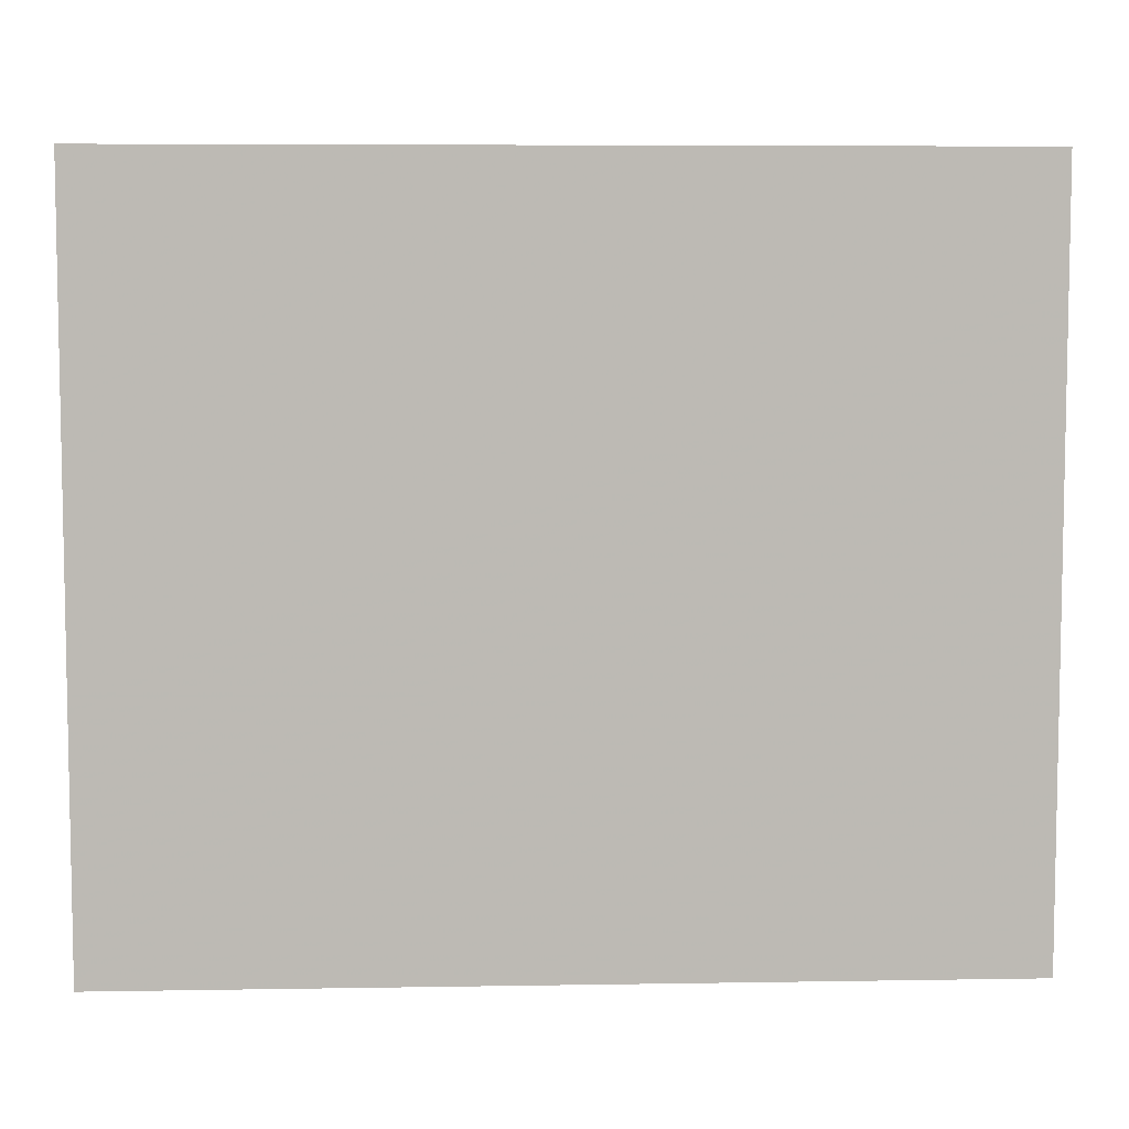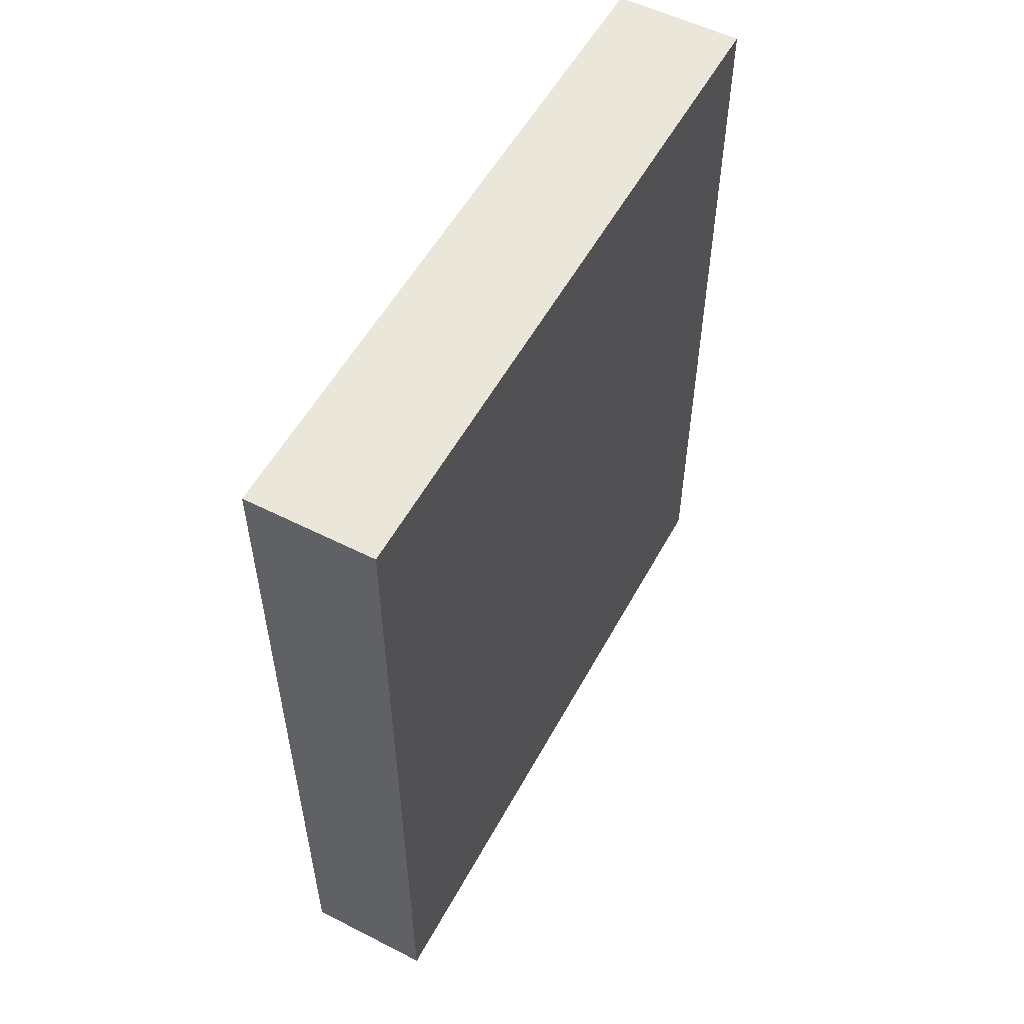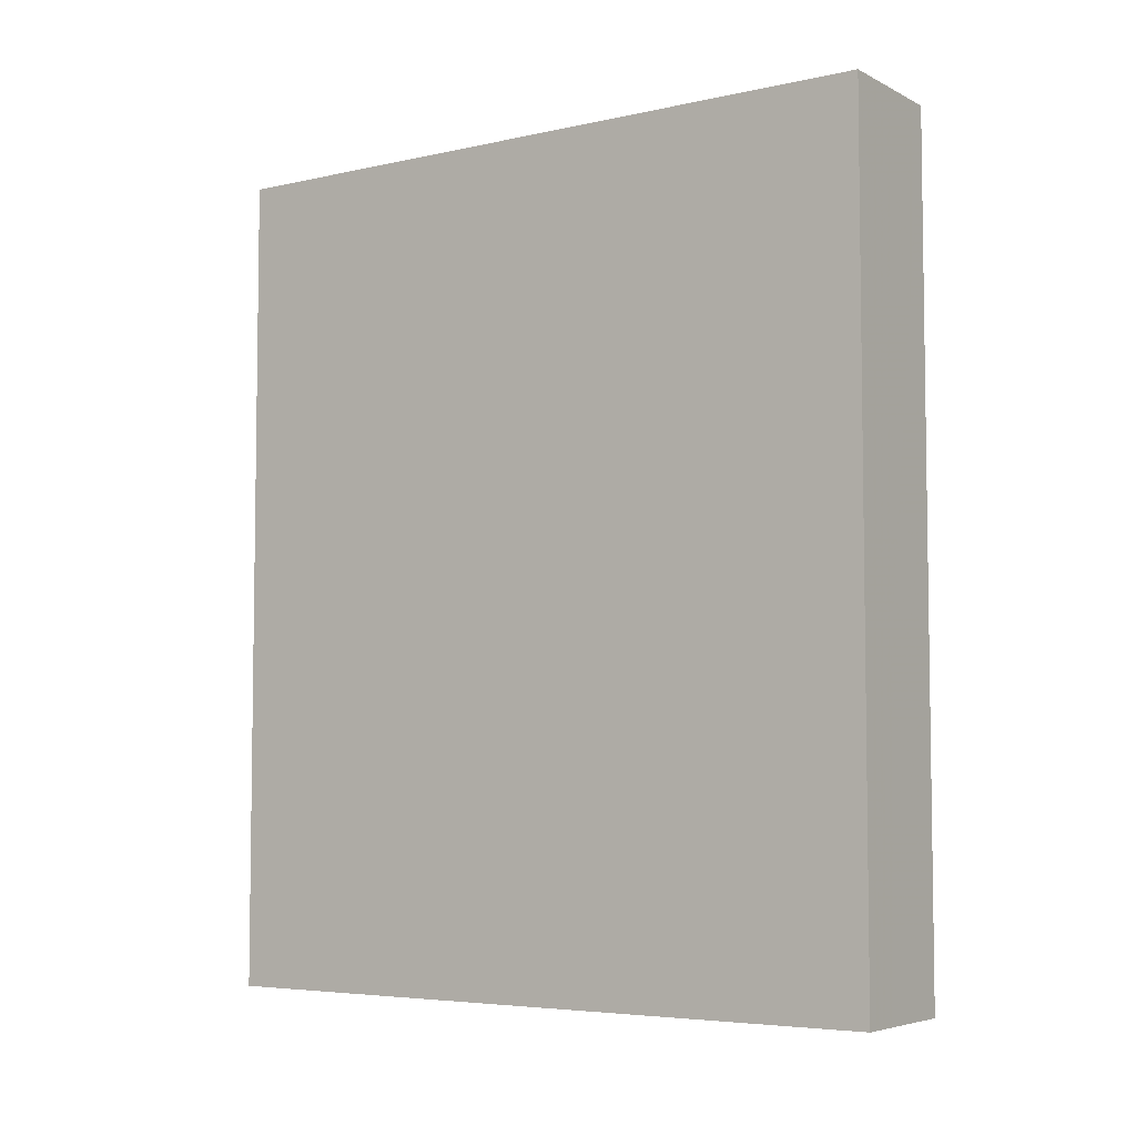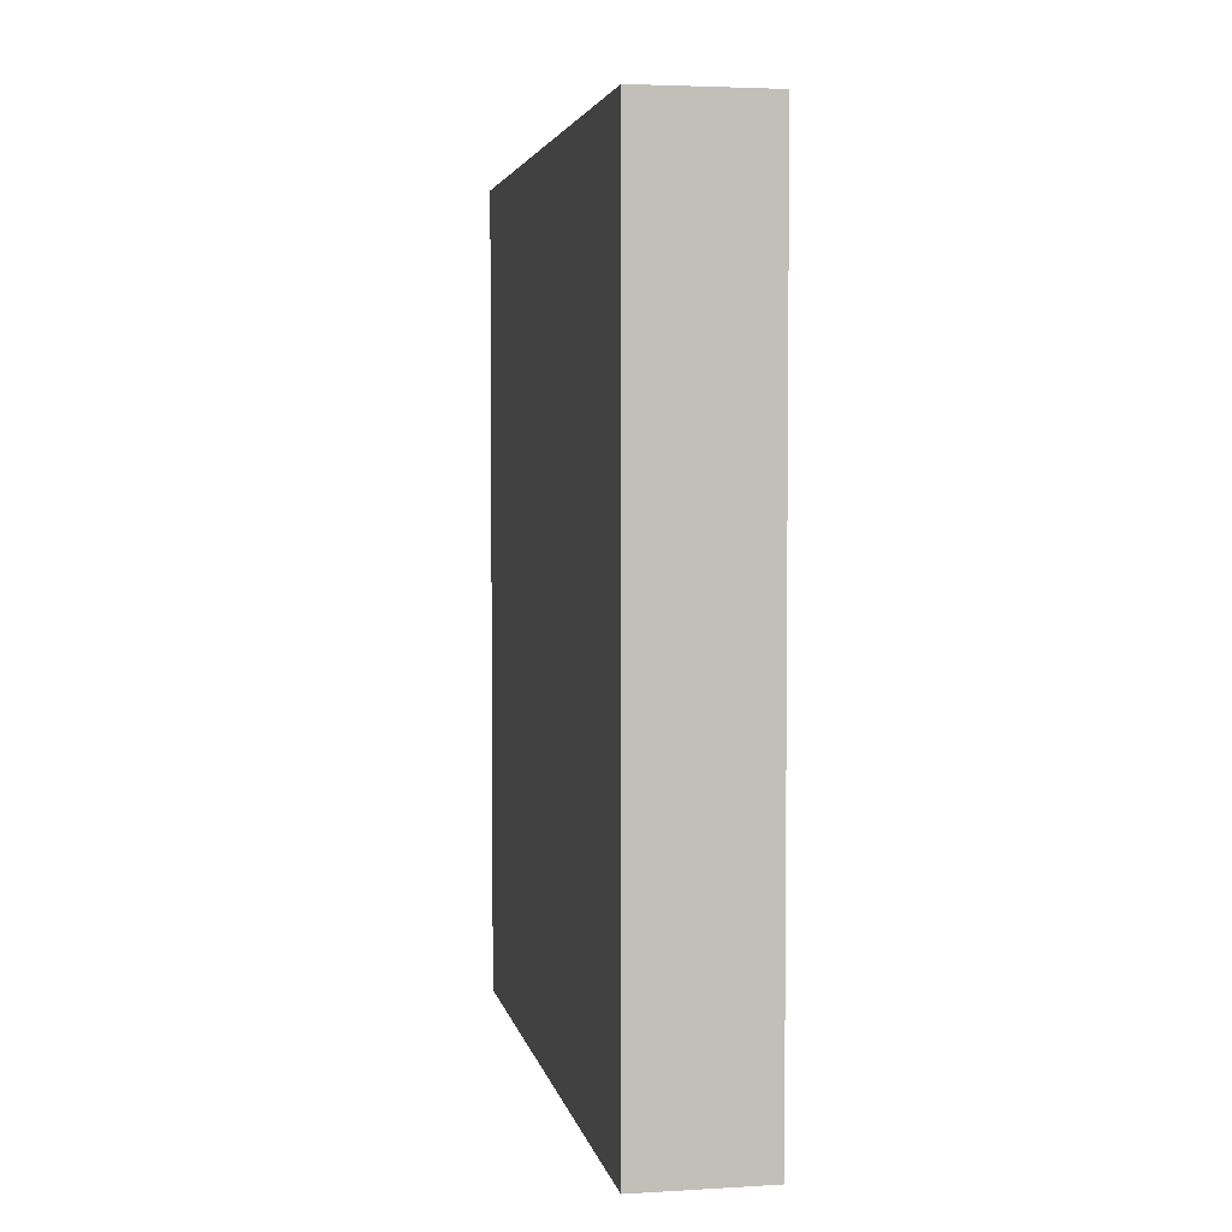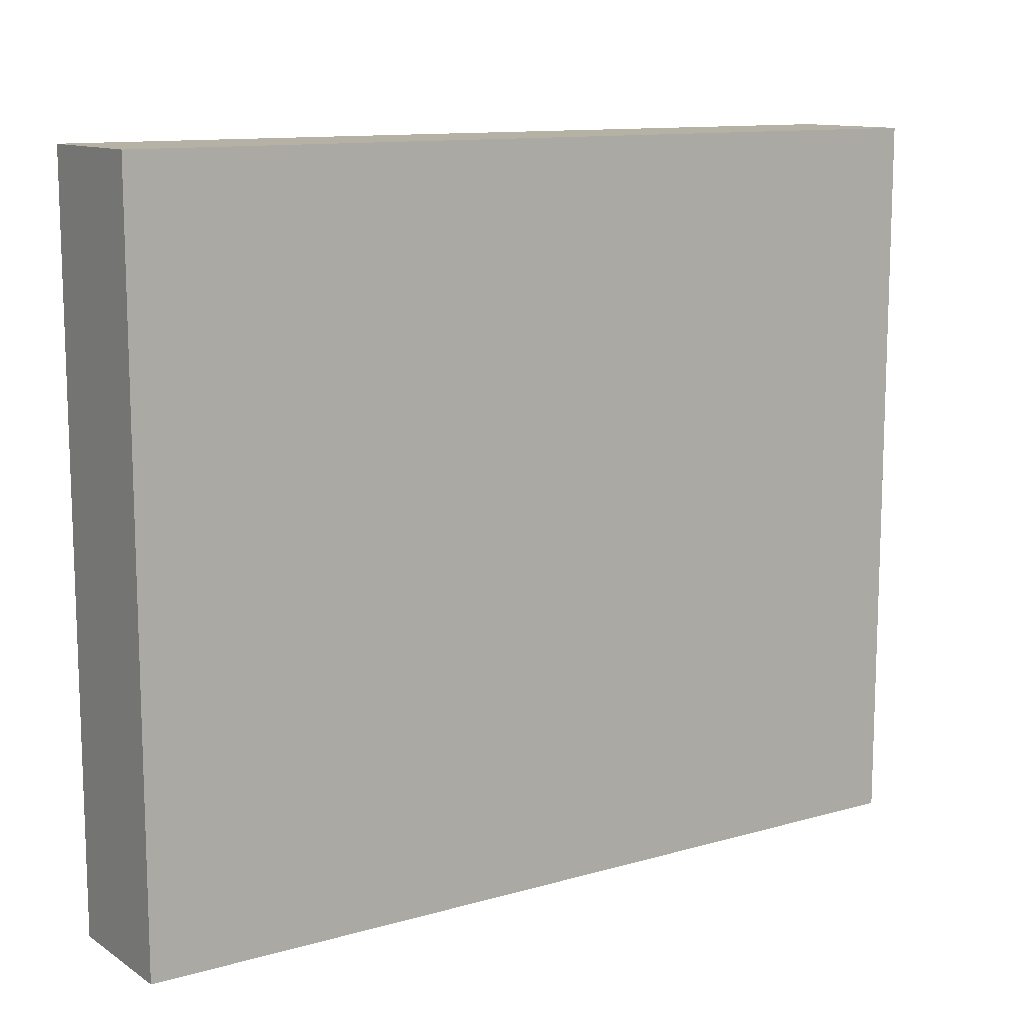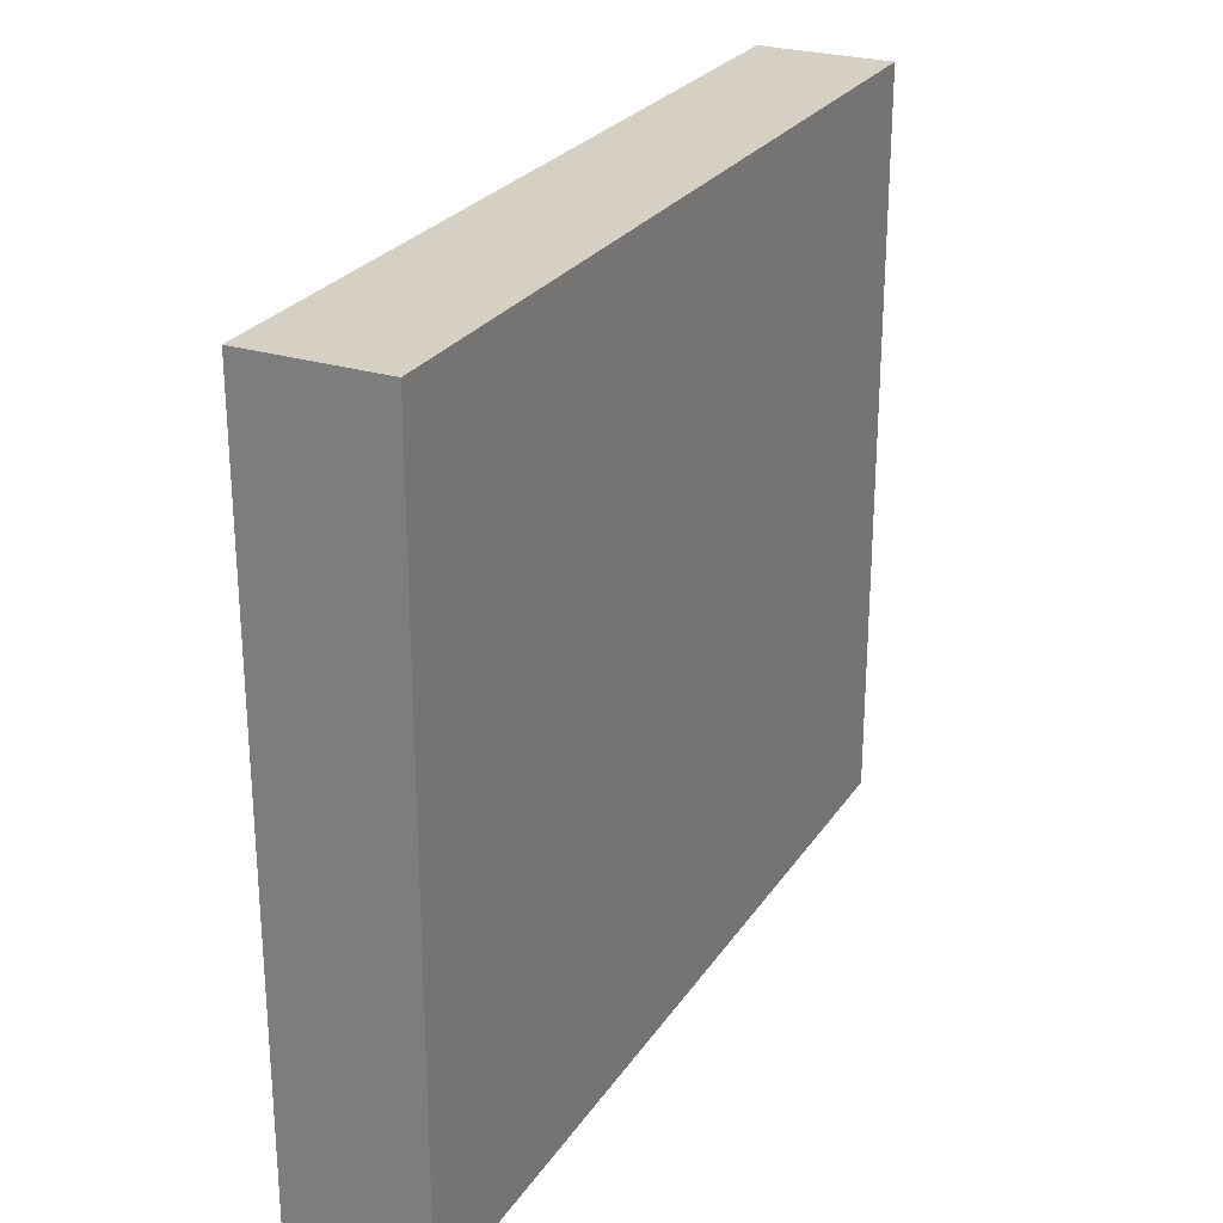
<metadata>
{"format":"obj","ext":"obj","renderer":"f3d","projection":"perspective","resolution":1024,"background":"white","views":[{"elev":6.6,"azim":87.2,"up":"+Z"},{"elev":54.8,"azim":28.2,"up":"+Y"},{"elev":-5.3,"azim":124.4,"up":"+Y"},{"elev":3.8,"azim":-10.9,"up":"+Y"},{"elev":11.8,"azim":-124.2,"up":"+Z"},{"elev":26.0,"azim":-153.8,"up":"+Z"}]}
</metadata>
<code>
v 1176 280 -168
v 1160 280 -256
v 1176 280 -256
v 1160 280 -168
v 1160 384 -168
v 1176 384 -256
v 1160 384 -256
v 1176 384 -168
f 1 2 3
f 1 4 2
f 5 6 7
f 5 8 6
f 4 8 5
f 4 1 8
f 7 3 2
f 7 6 3
f 4 7 2
f 4 5 7
f 8 3 6
f 8 1 3

</code>
